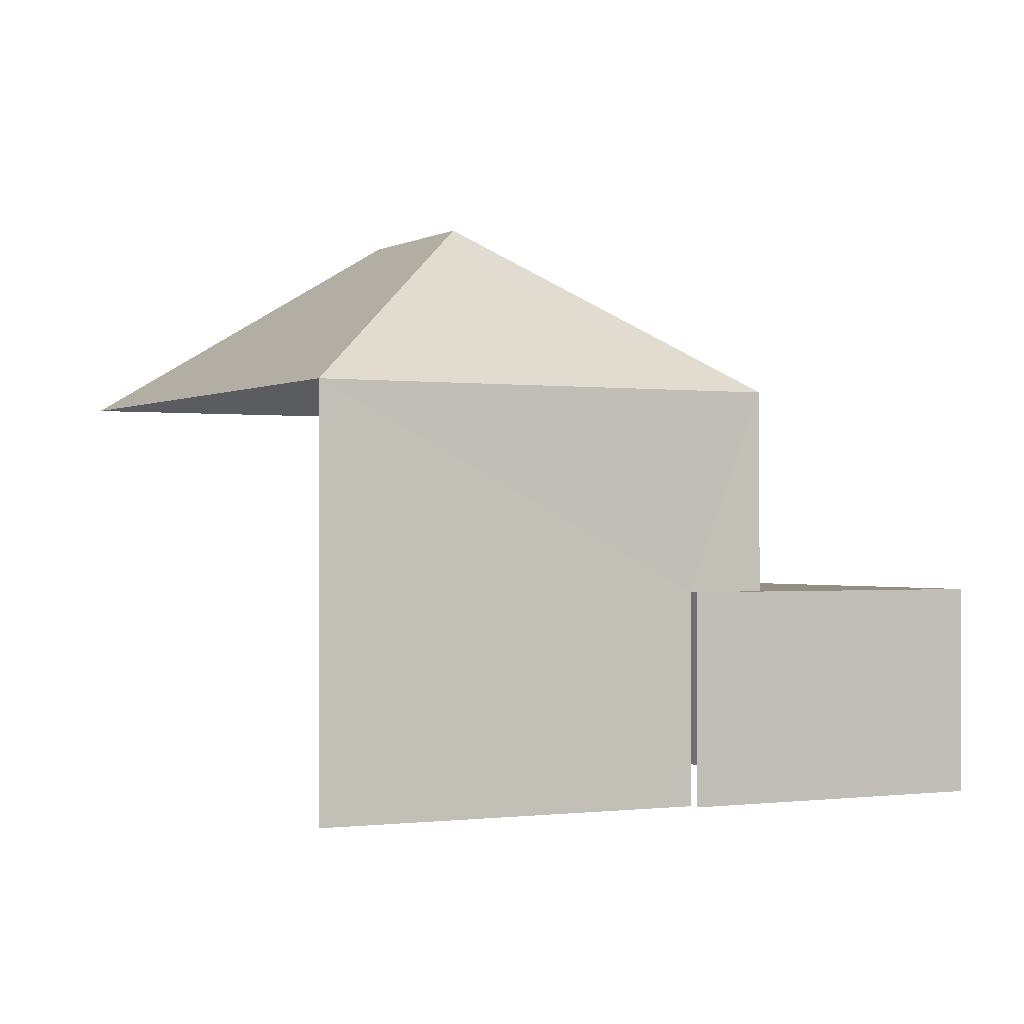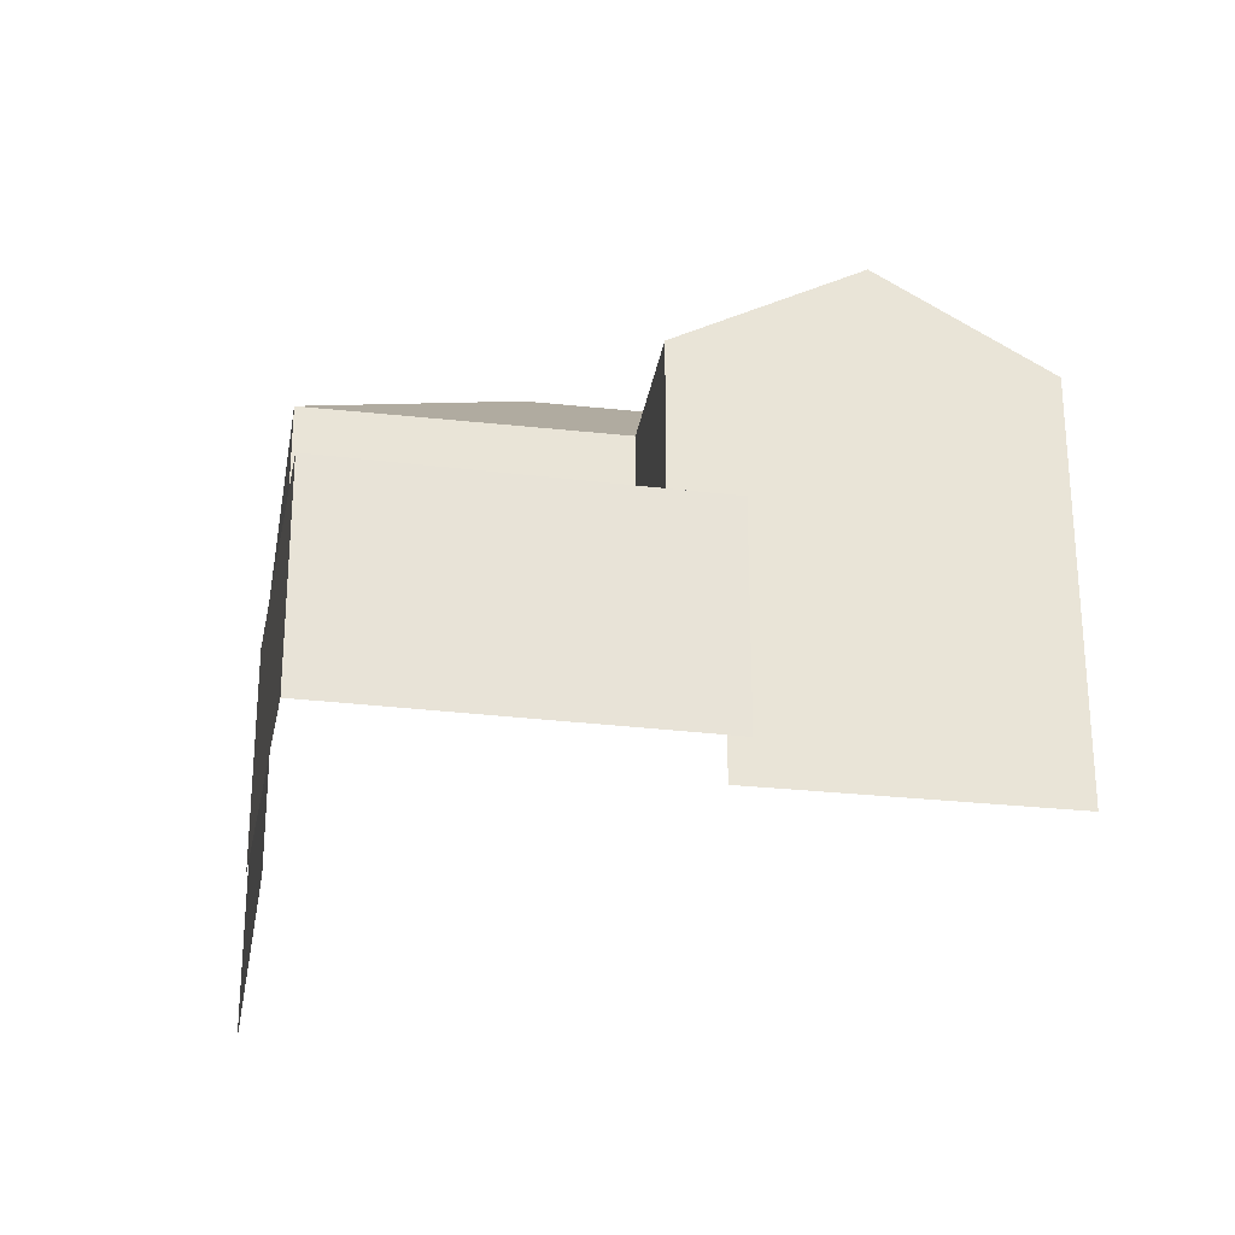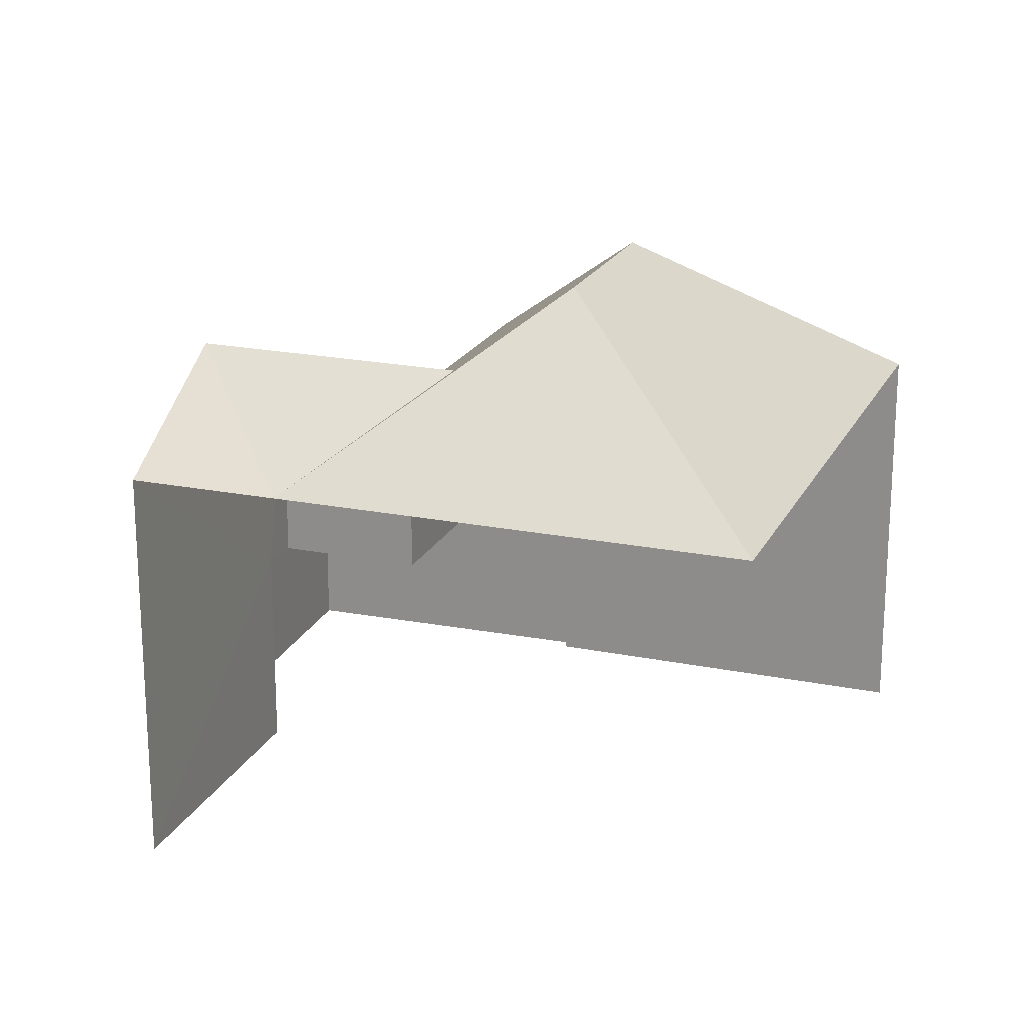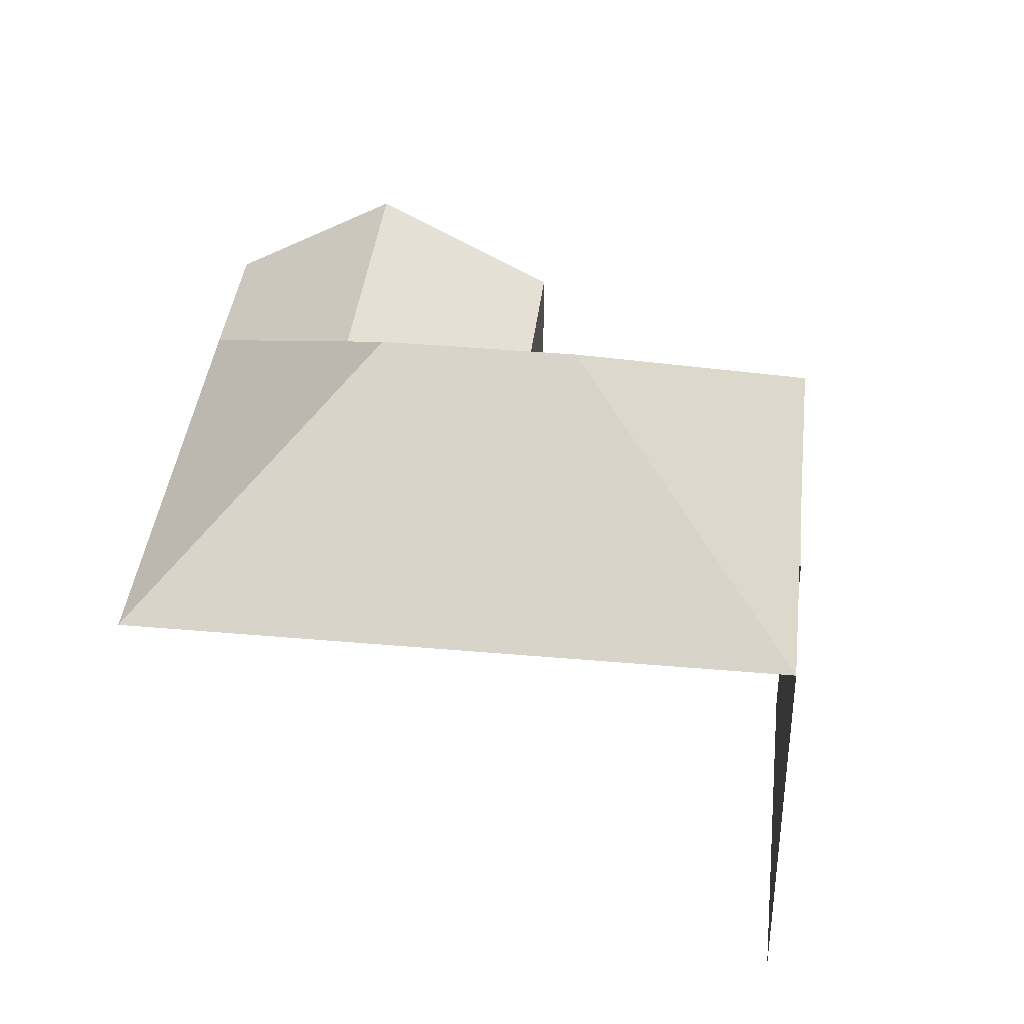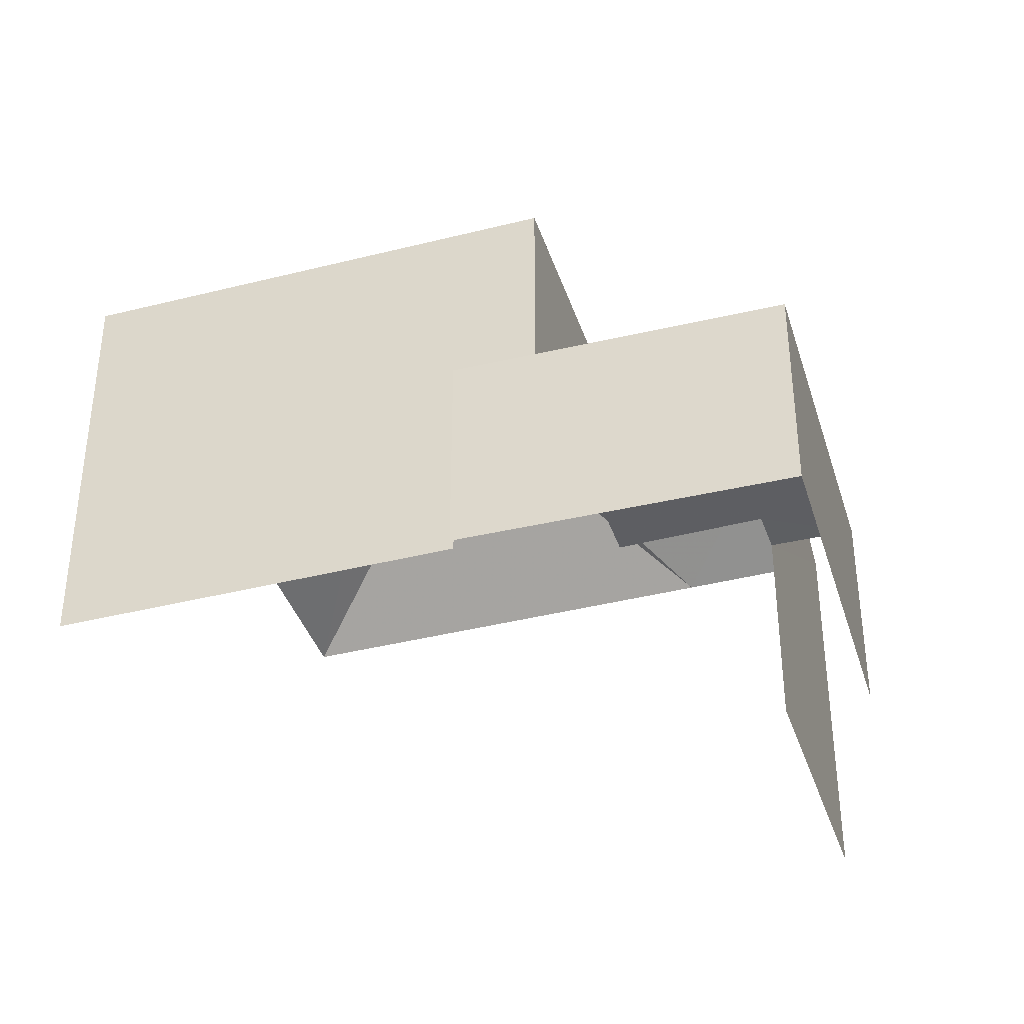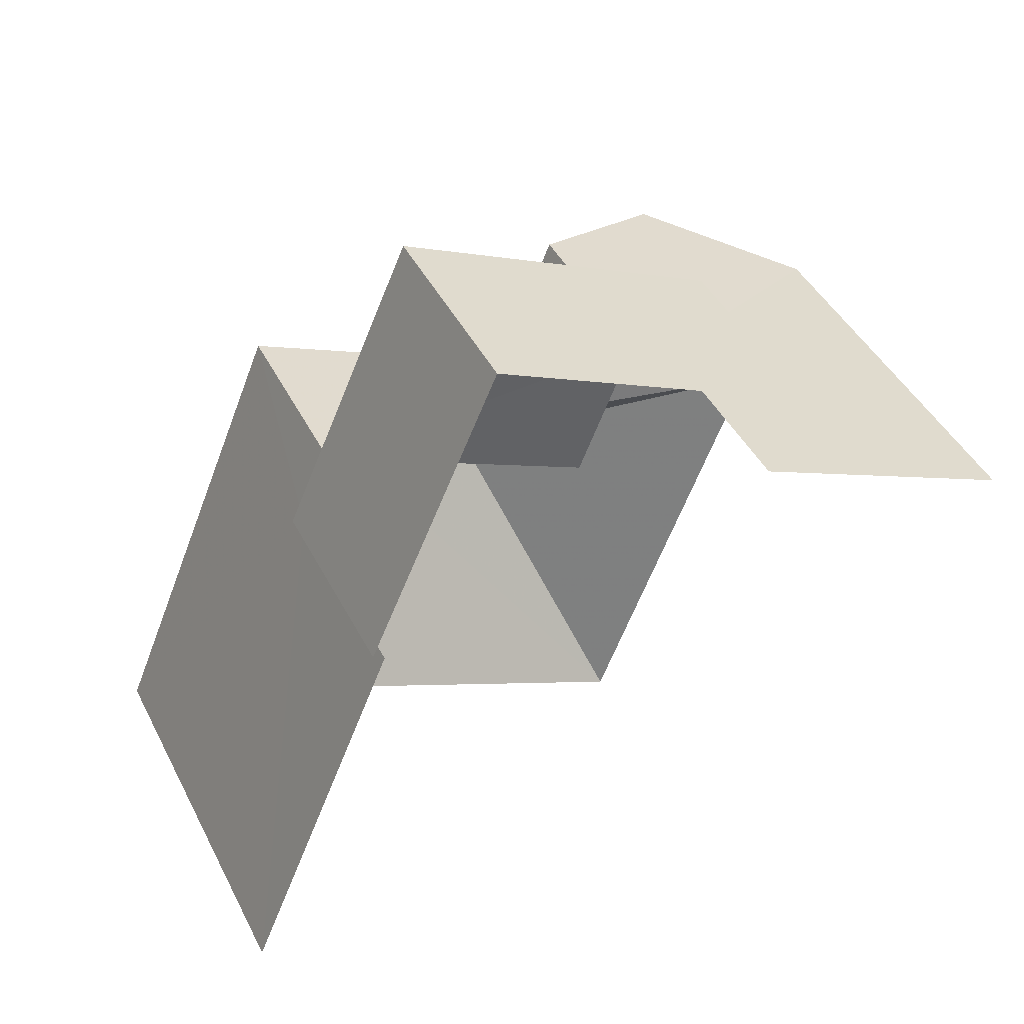
<metadata>
{"format":"obj","ext":"obj","renderer":"f3d","projection":"perspective","resolution":1024,"background":"white","views":[{"elev":-0.6,"azim":85.0,"up":"+Z"},{"elev":-28.6,"azim":-167.2,"up":"+Z"},{"elev":20.5,"azim":-47.6,"up":"+Z"},{"elev":39.1,"azim":28.6,"up":"+Z"},{"elev":-39.3,"azim":129.8,"up":"+Z"},{"elev":41.9,"azim":155.2,"up":"+Y"}]}
</metadata>
<code>
v -2.251e+05 -1.284e+05 12.7
v -2.251e+05 -1.284e+05 12.7
v -2.251e+05 -1.284e+05 12.7
v -2.251e+05 -1.284e+05 12.7
v -2.251e+05 -1.284e+05 12.7
v -2.251e+05 -1.284e+05 12.7
v -2.251e+05 -1.284e+05 12.7
v -2.251e+05 -1.284e+05 12.7
v -2.251e+05 -1.284e+05 19.47
v -2.251e+05 -1.284e+05 21.02
v -2.251e+05 -1.284e+05 22.37
v -2.251e+05 -1.284e+05 19.47
v -2.251e+05 -1.284e+05 22.37
v -2.251e+05 -1.284e+05 19.47
v -2.251e+05 -1.284e+05 19.47
v -2.251e+05 -1.284e+05 19.47
v -2.251e+05 -1.284e+05 16.18
v -2.251e+05 -1.284e+05 16.18
v -2.251e+05 -1.284e+05 16.18
v -2.251e+05 -1.284e+05 16.18
v -2.251e+05 -1.284e+05 16.18
v -2.251e+05 -1.284e+05 16.18
v -2.251e+05 -1.284e+05 16.18
v -2.251e+05 -1.284e+05 16.18
v -2.251e+05 -1.284e+05 21.02
v -2.251e+05 -1.284e+05 19.47
v -2.251e+05 -1.284e+05 19.47
f 1 2 3
f 3 4 5
f 6 1 7
f 7 5 8
f 1 3 5
f 1 5 7
f 26 4 12
f 12 3 15
f 12 4 3
f 24 23 8
f 5 24 8
f 15 3 2
f 16 15 2
f 1 6 18
f 17 1 18
f 9 10 11
f 12 13 10
f 9 11 14
f 10 13 11
f 11 15 16
f 11 13 15
f 11 16 14
f 17 18 19
f 18 20 19
f 21 19 22
f 22 20 23
f 22 23 24
f 19 20 22
f 12 25 26
f 12 10 25
f 12 15 13
f 9 27 25
f 10 9 25
f 21 9 14
f 19 21 14
f 22 27 9
f 21 22 9
f 5 4 24
f 27 22 24
f 25 27 24
f 24 4 26
f 25 24 26
f 20 6 7
f 20 18 6
f 23 7 8
f 23 20 7
f 2 17 16
f 16 17 14
f 2 1 17
f 14 17 19

</code>
